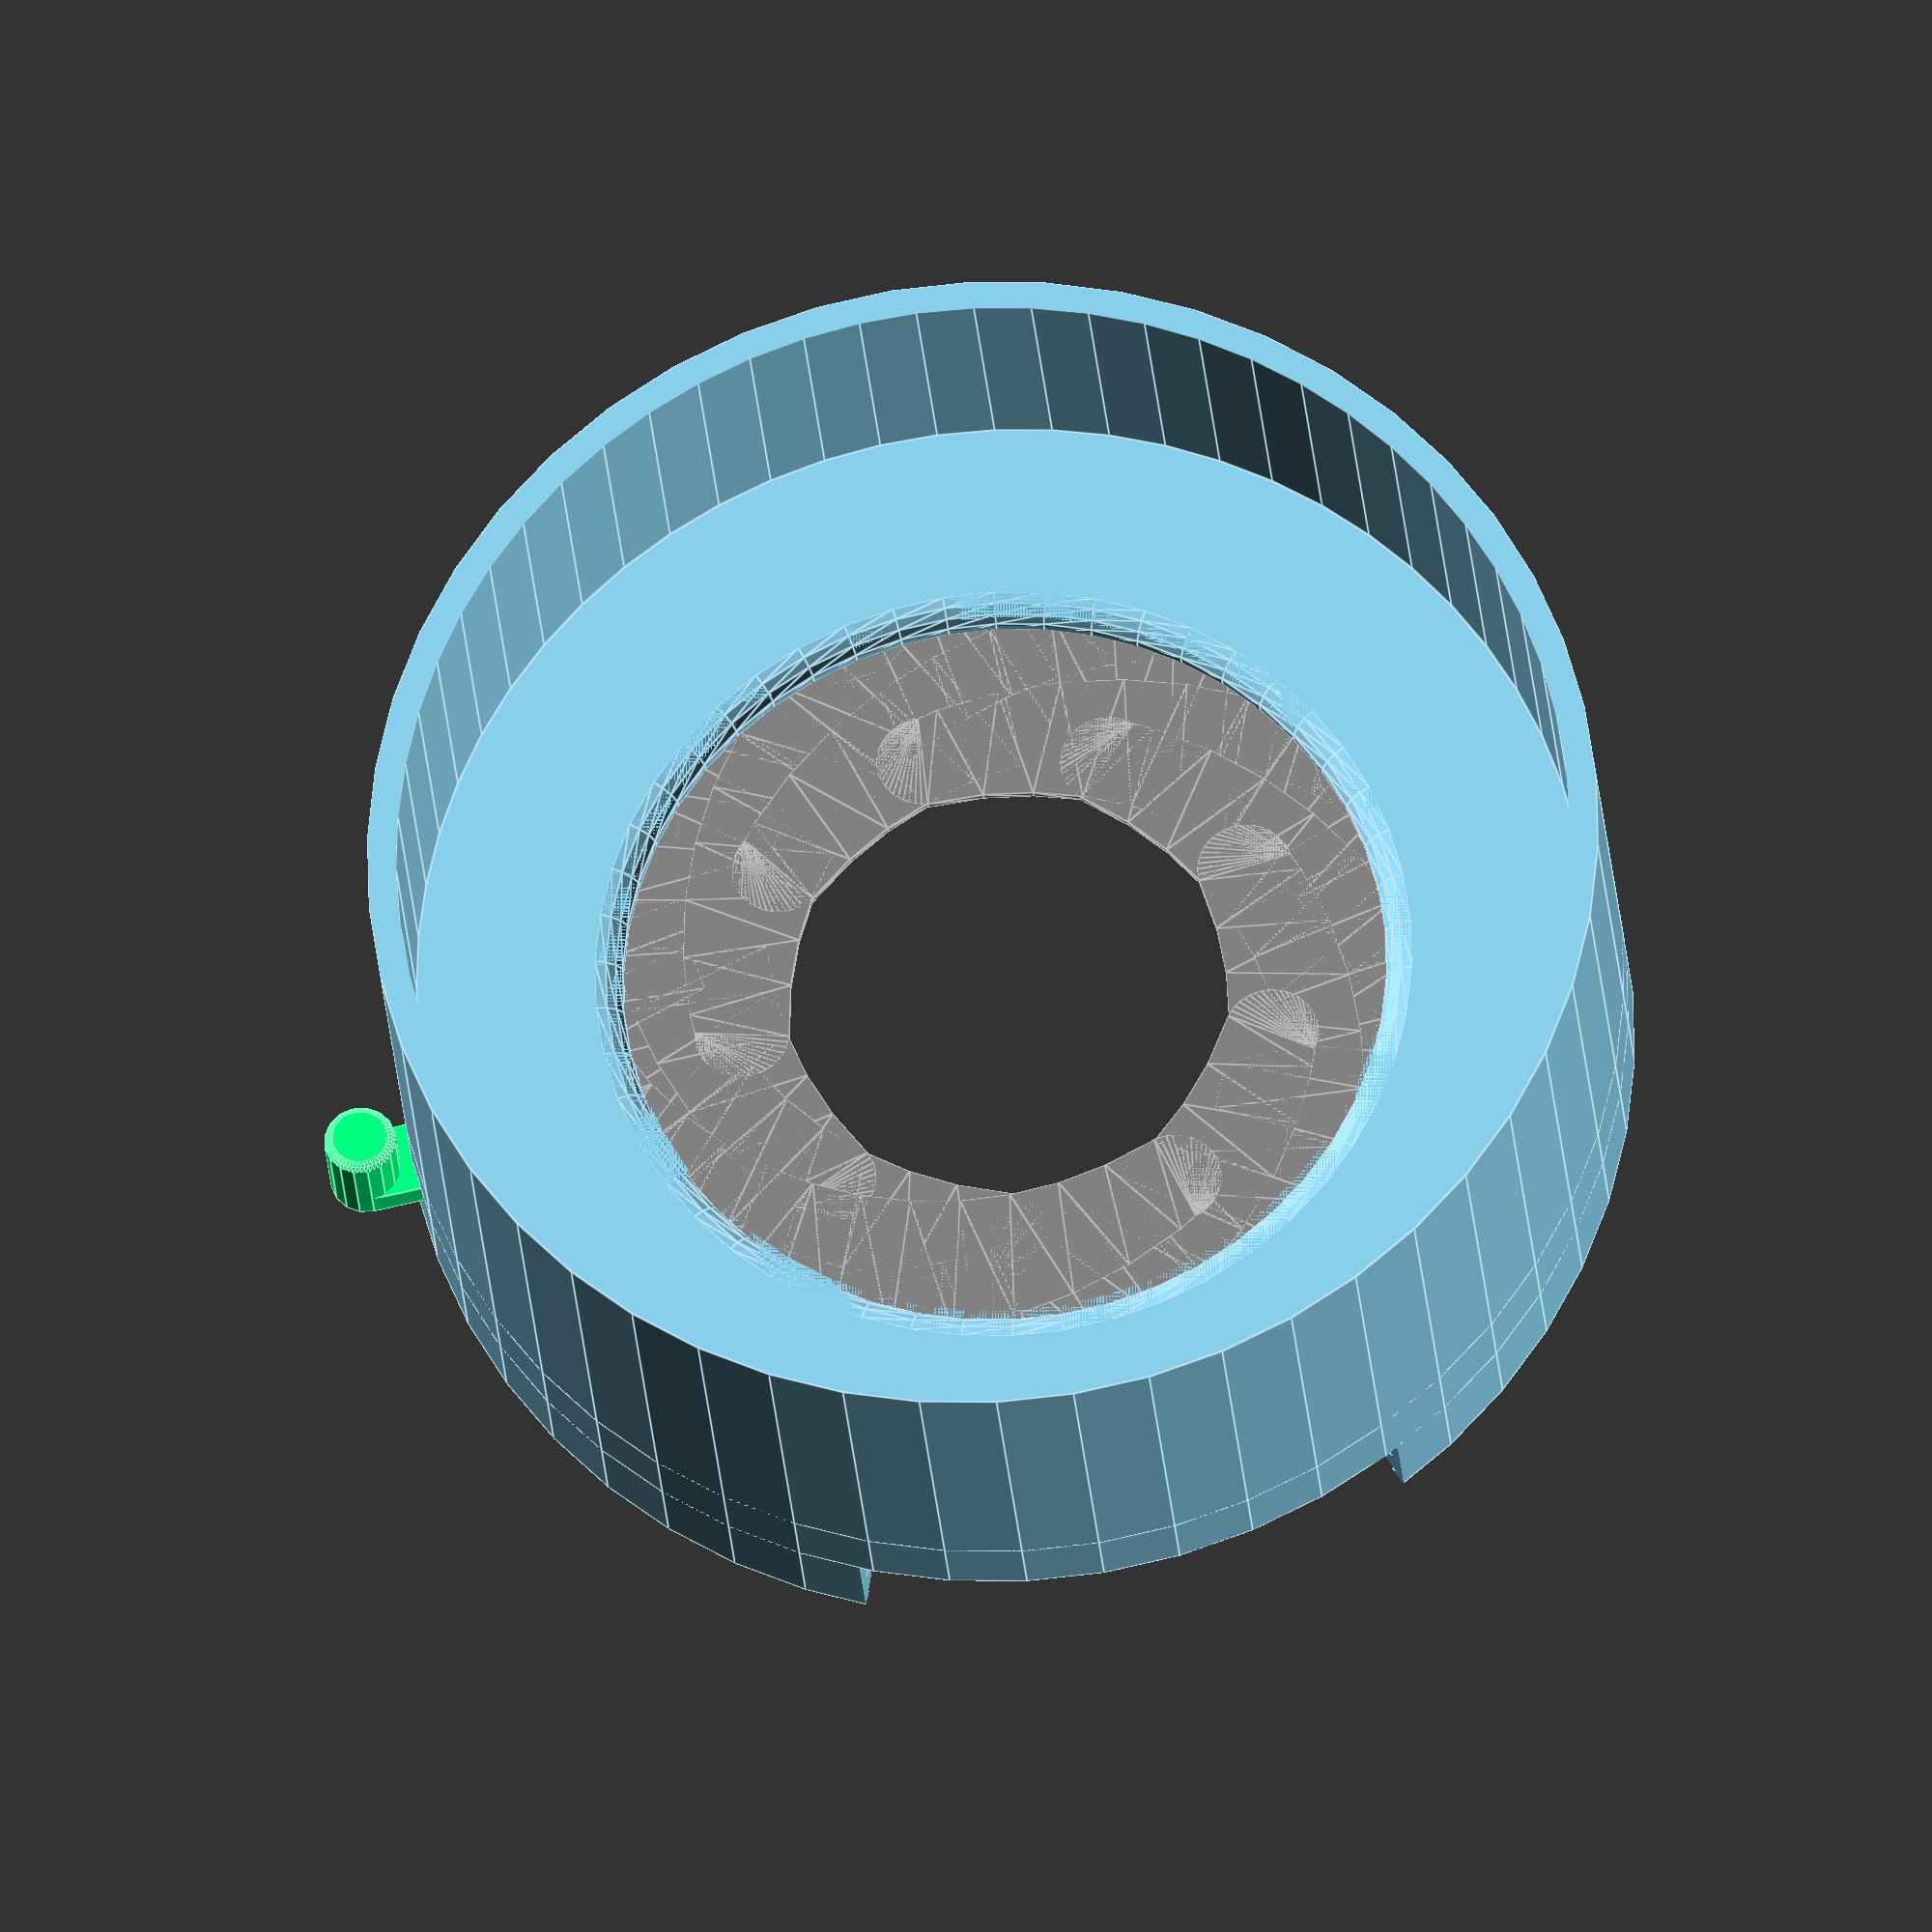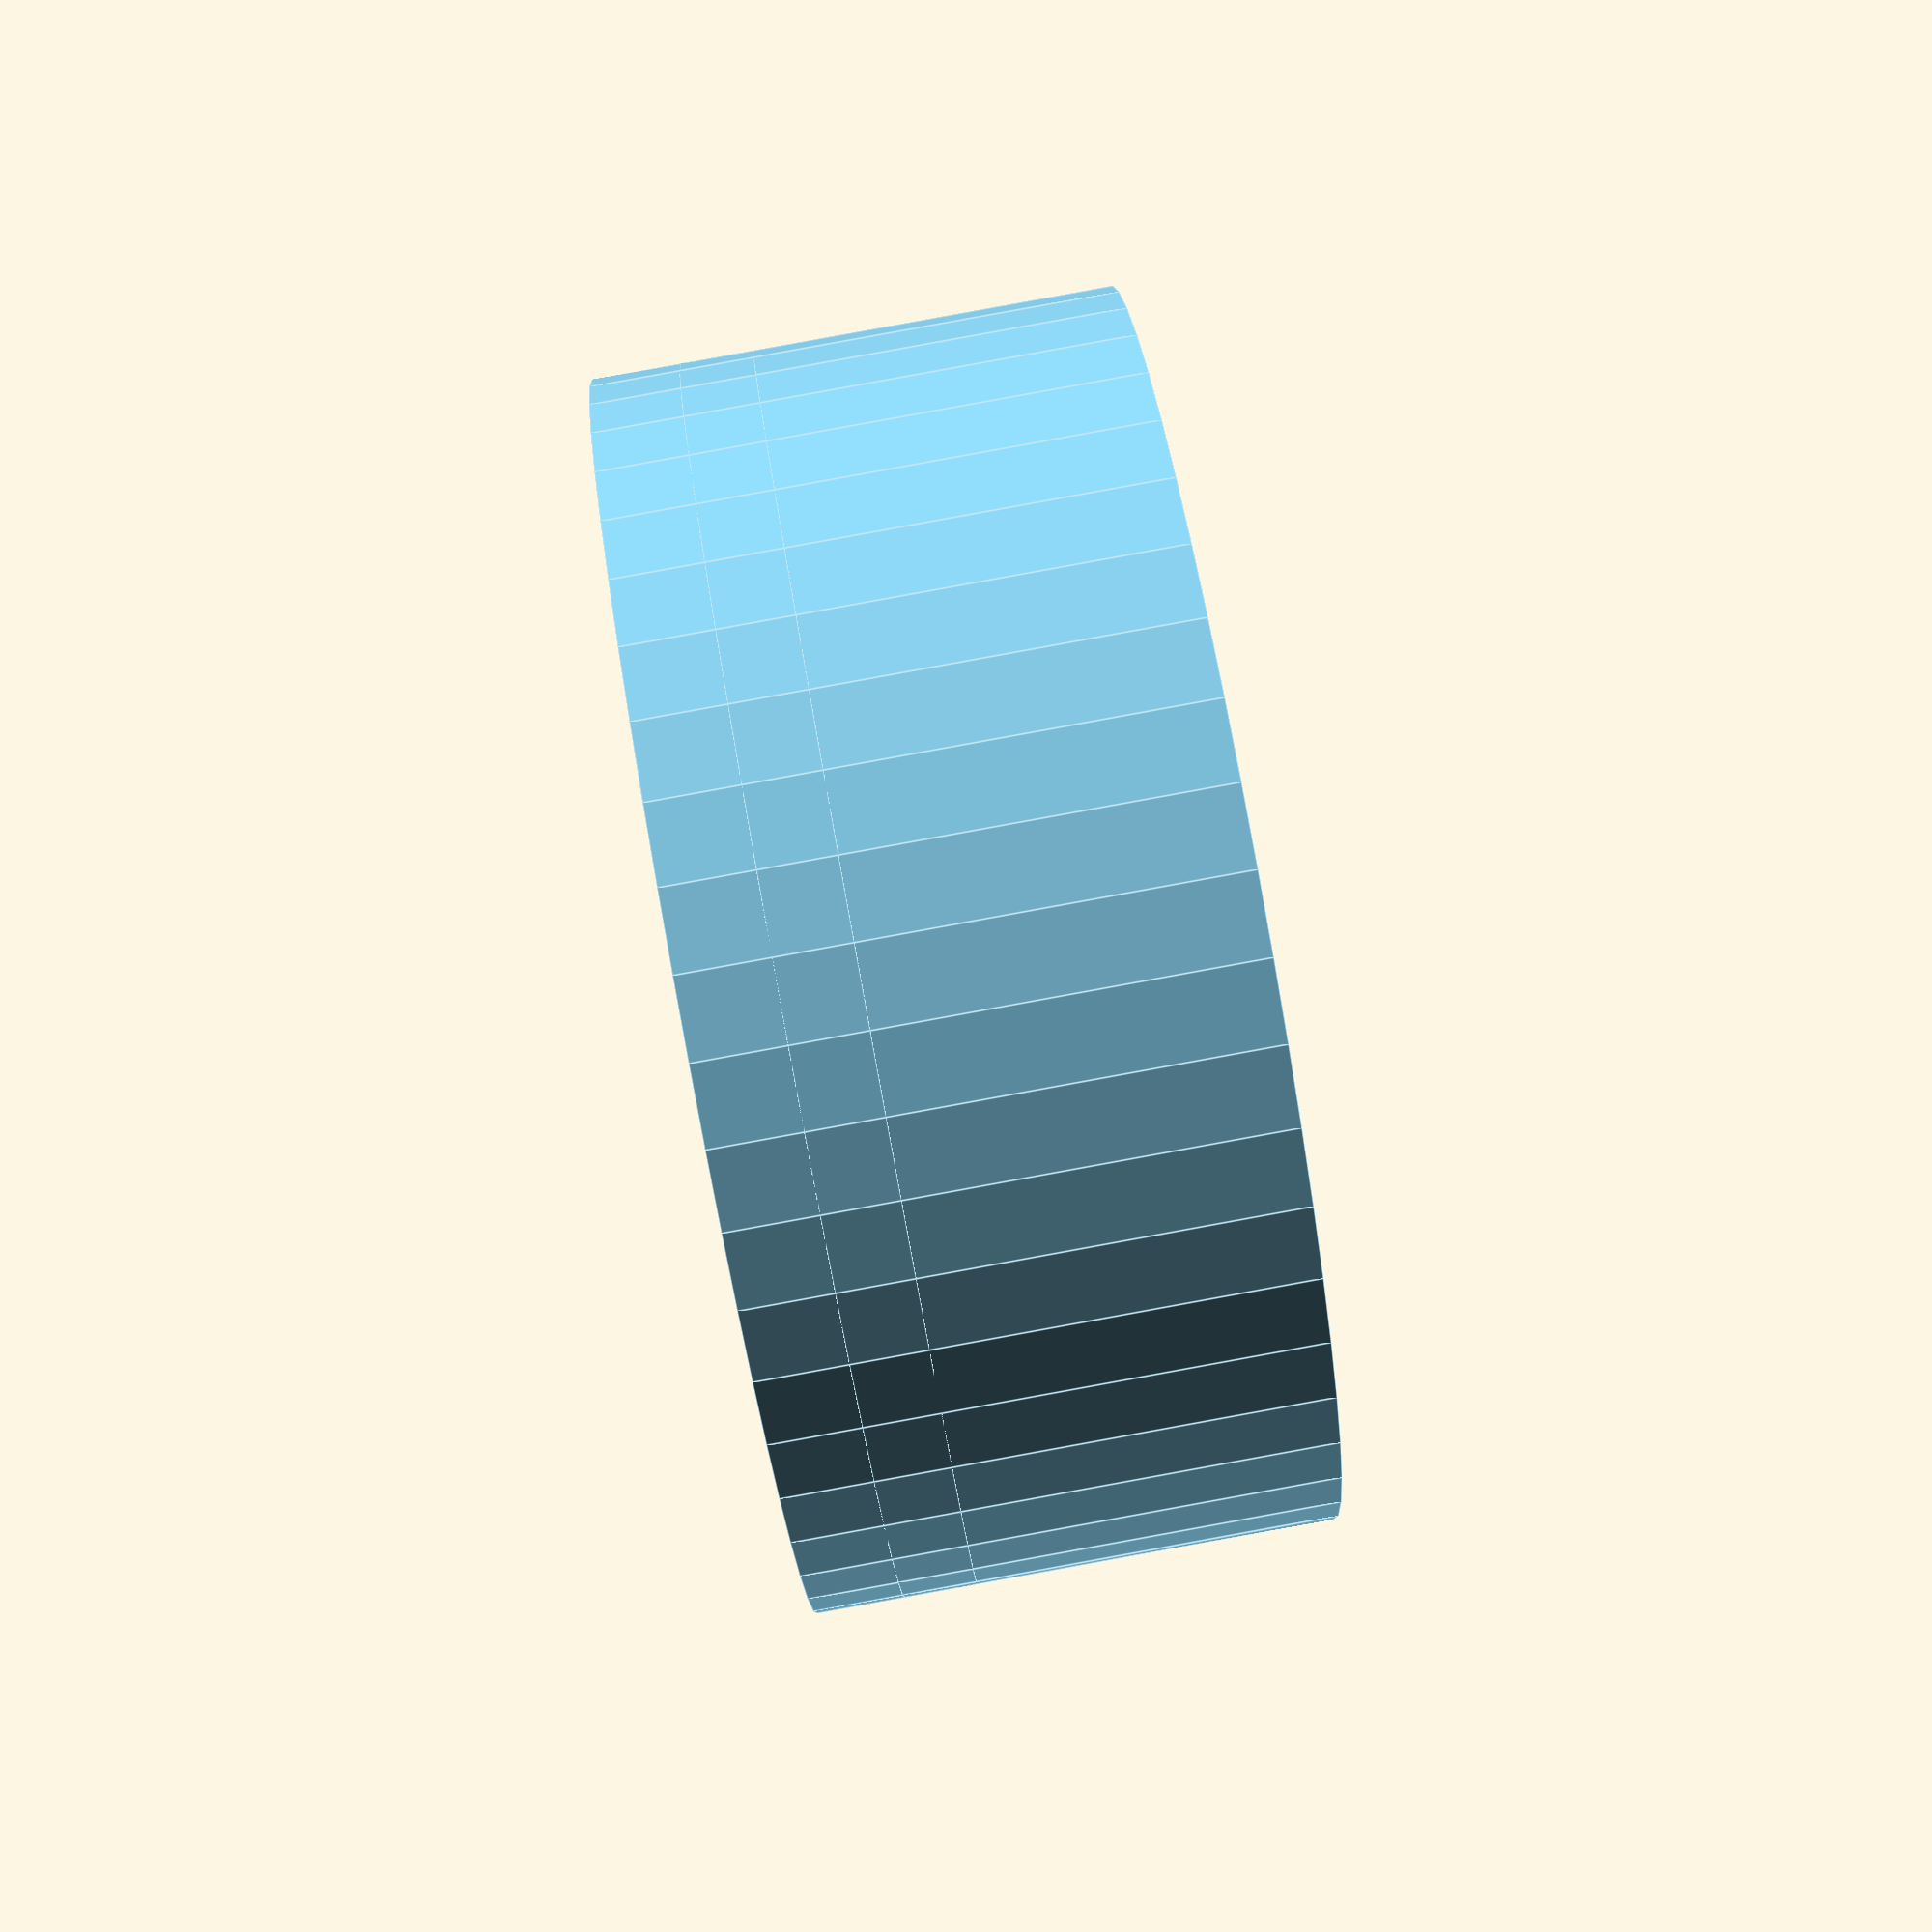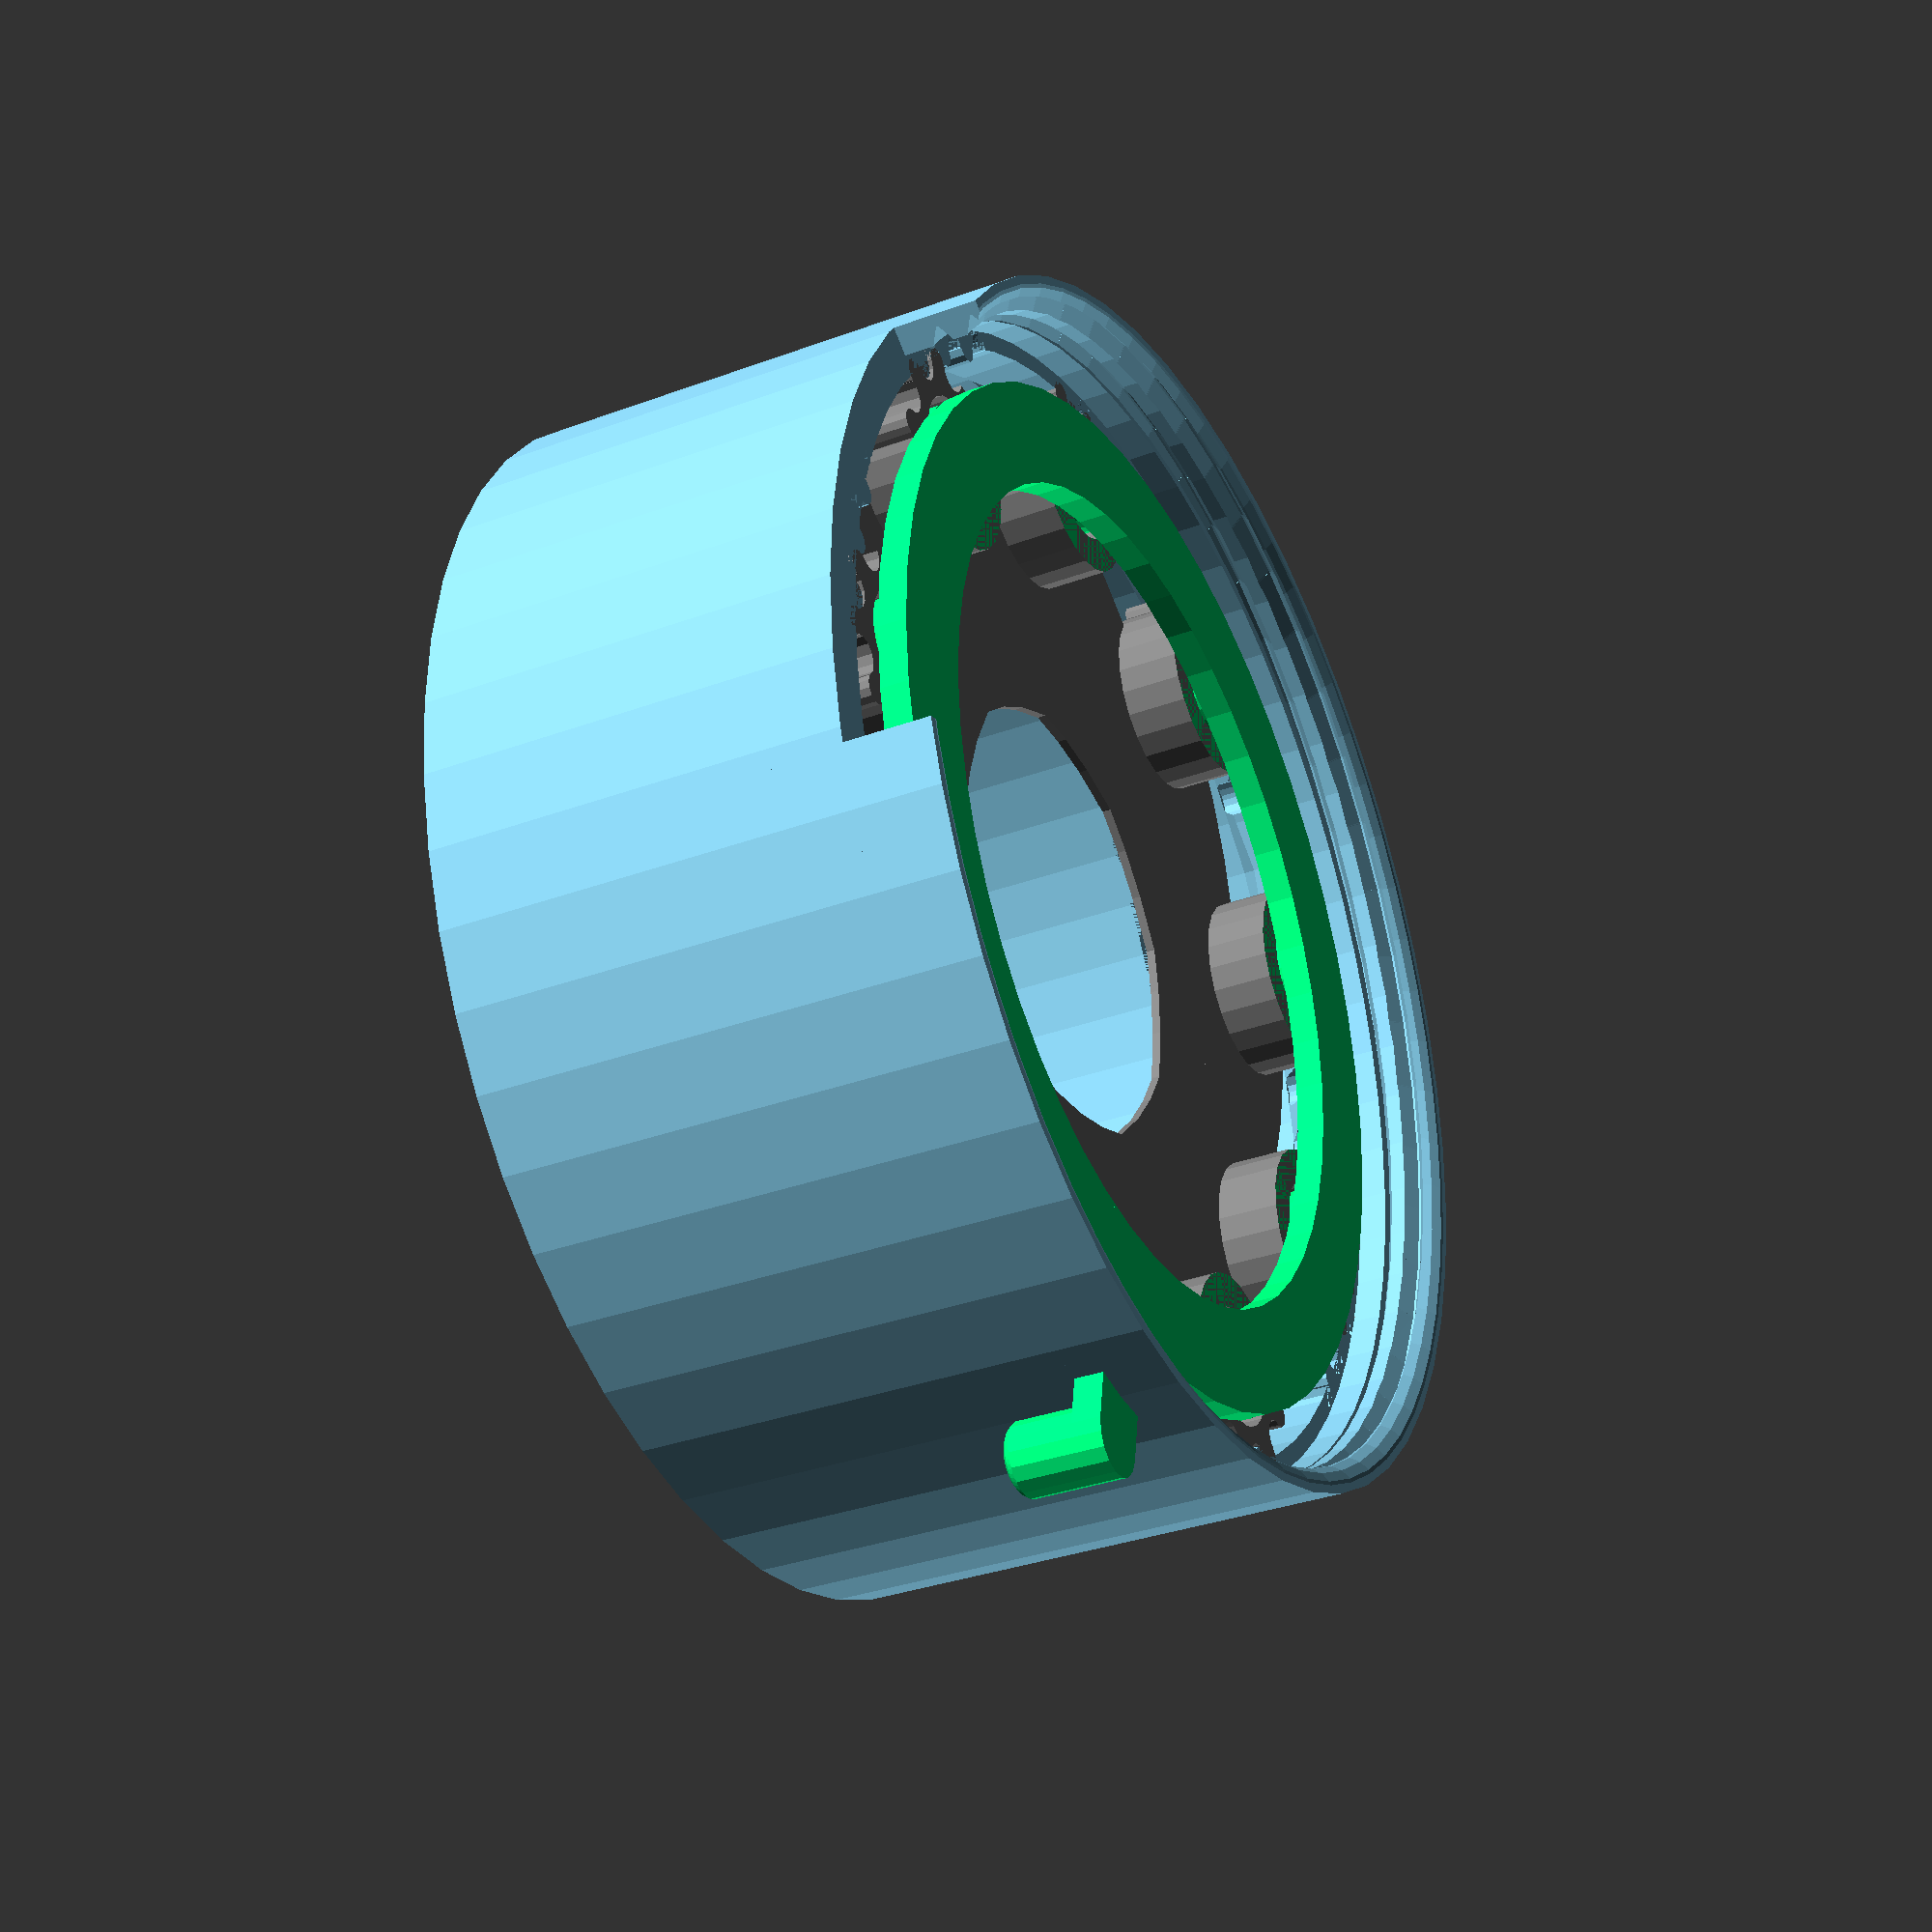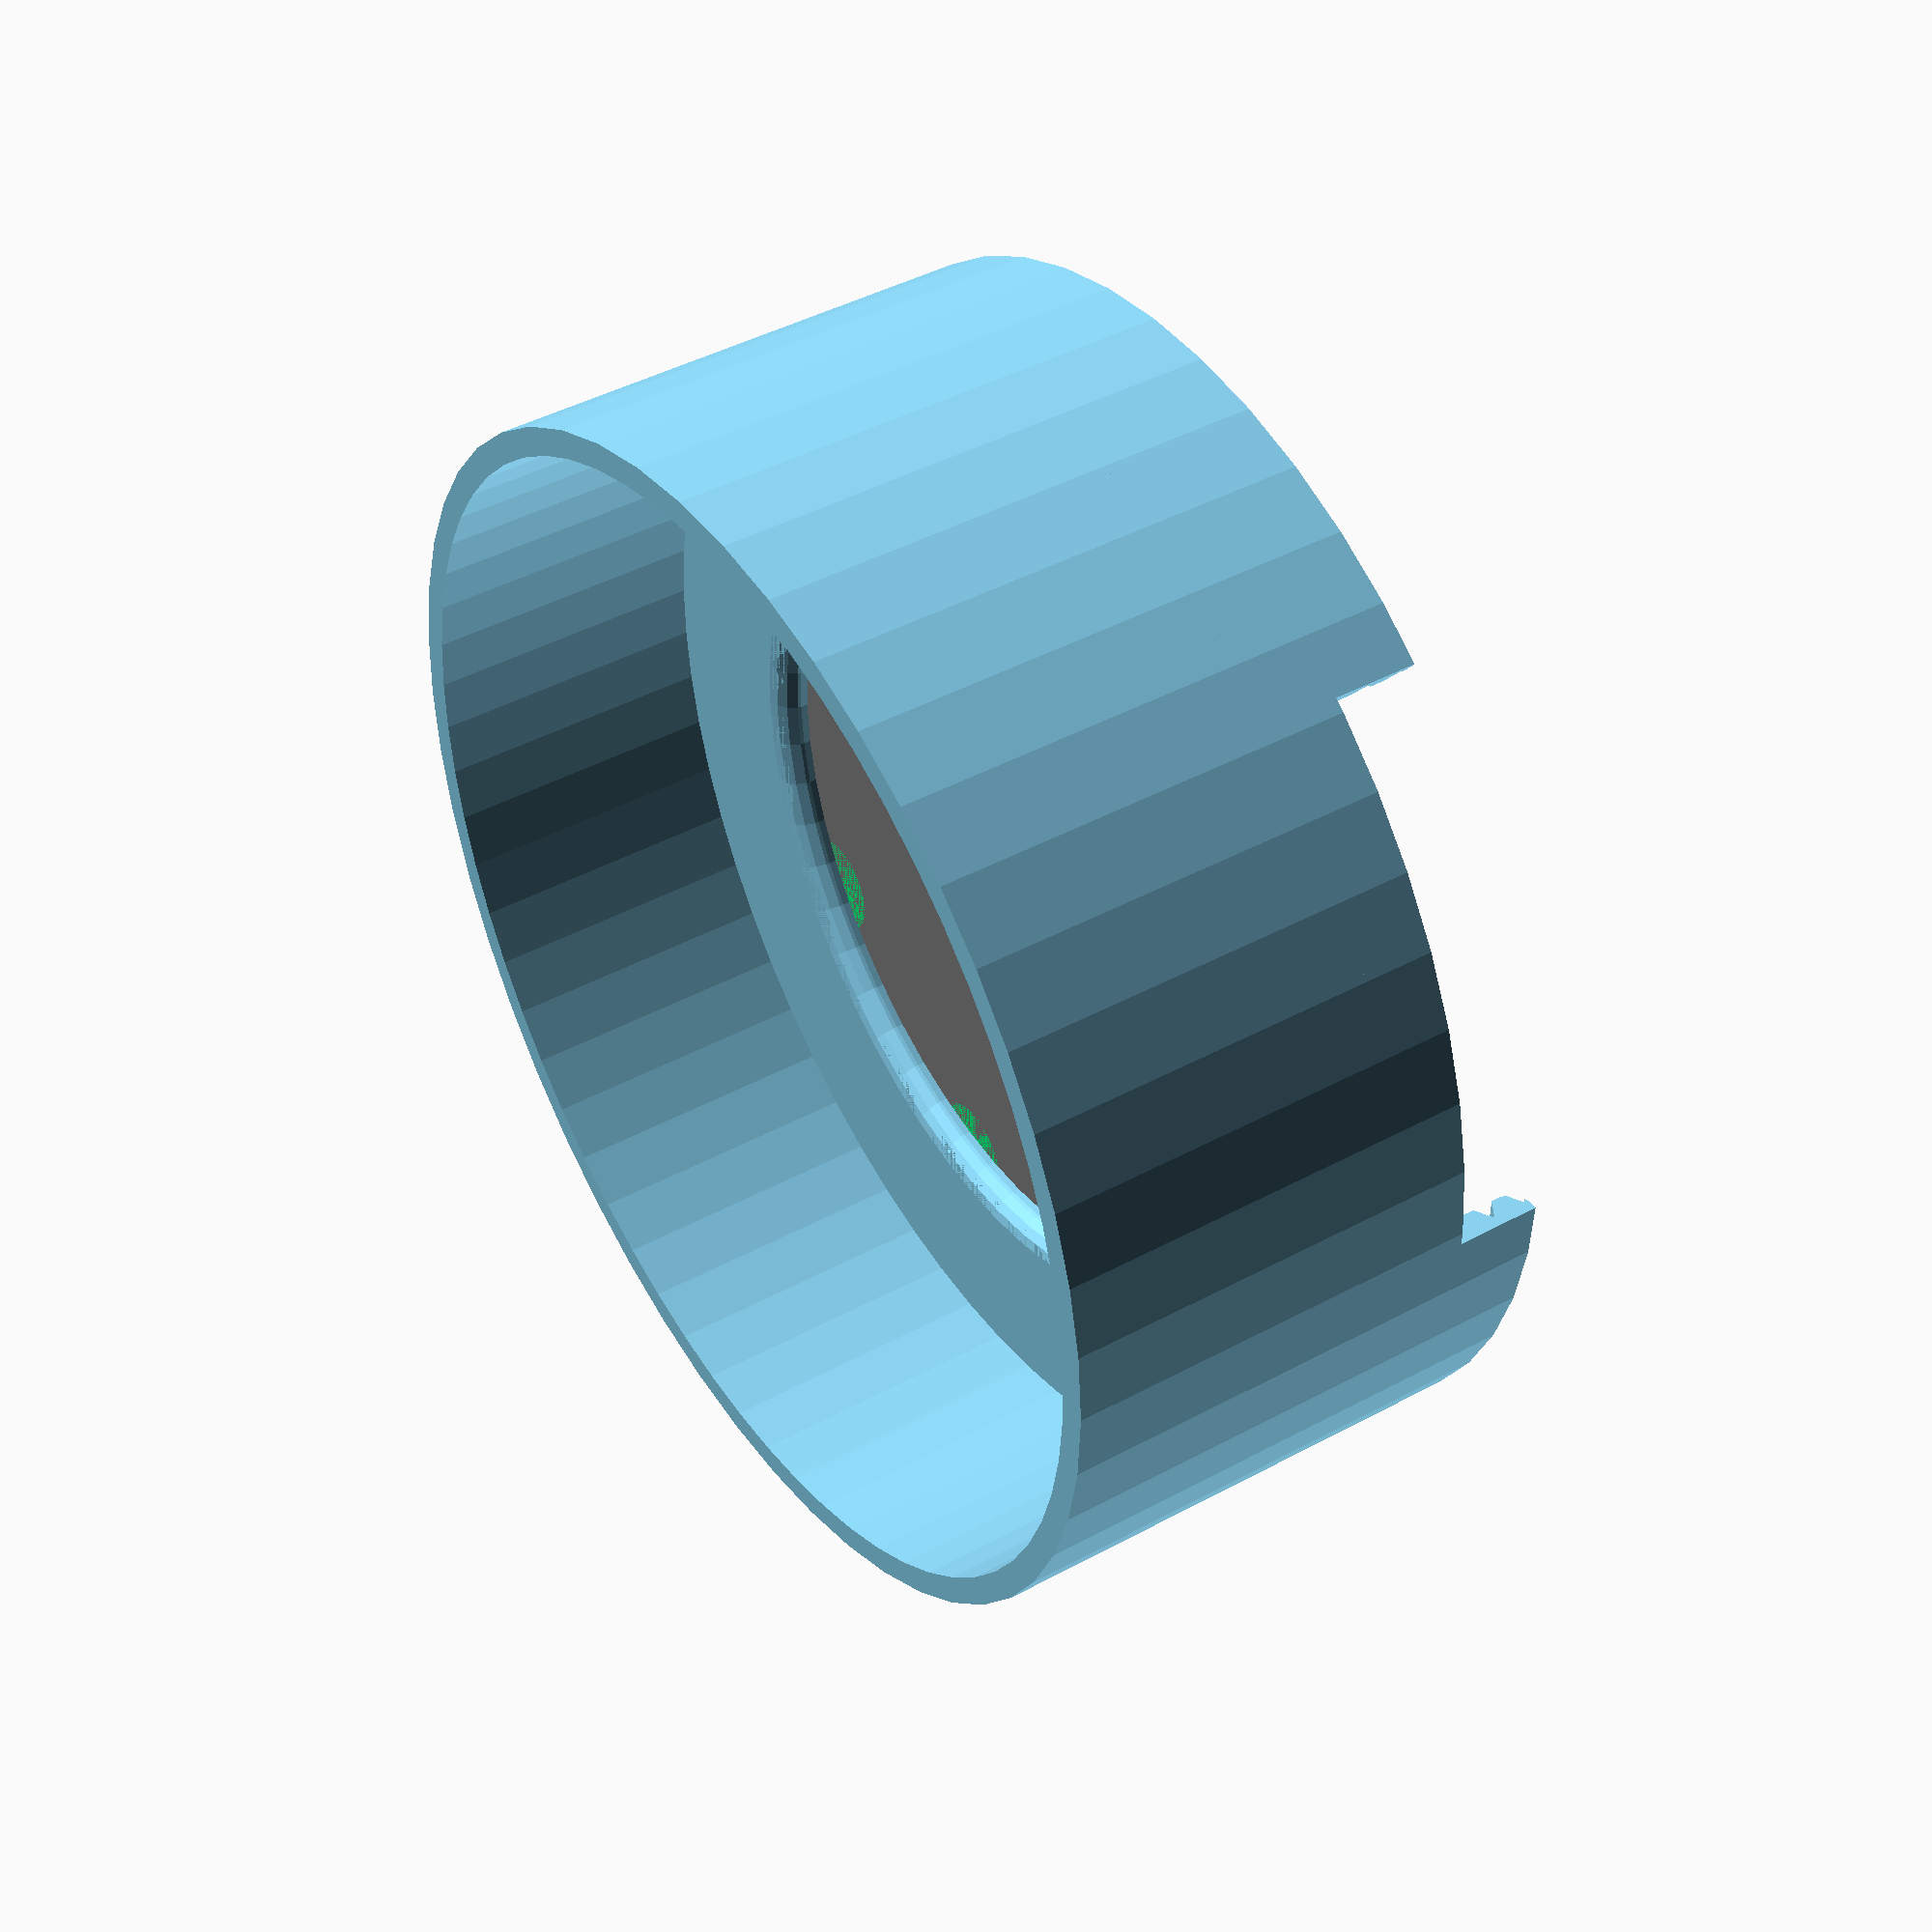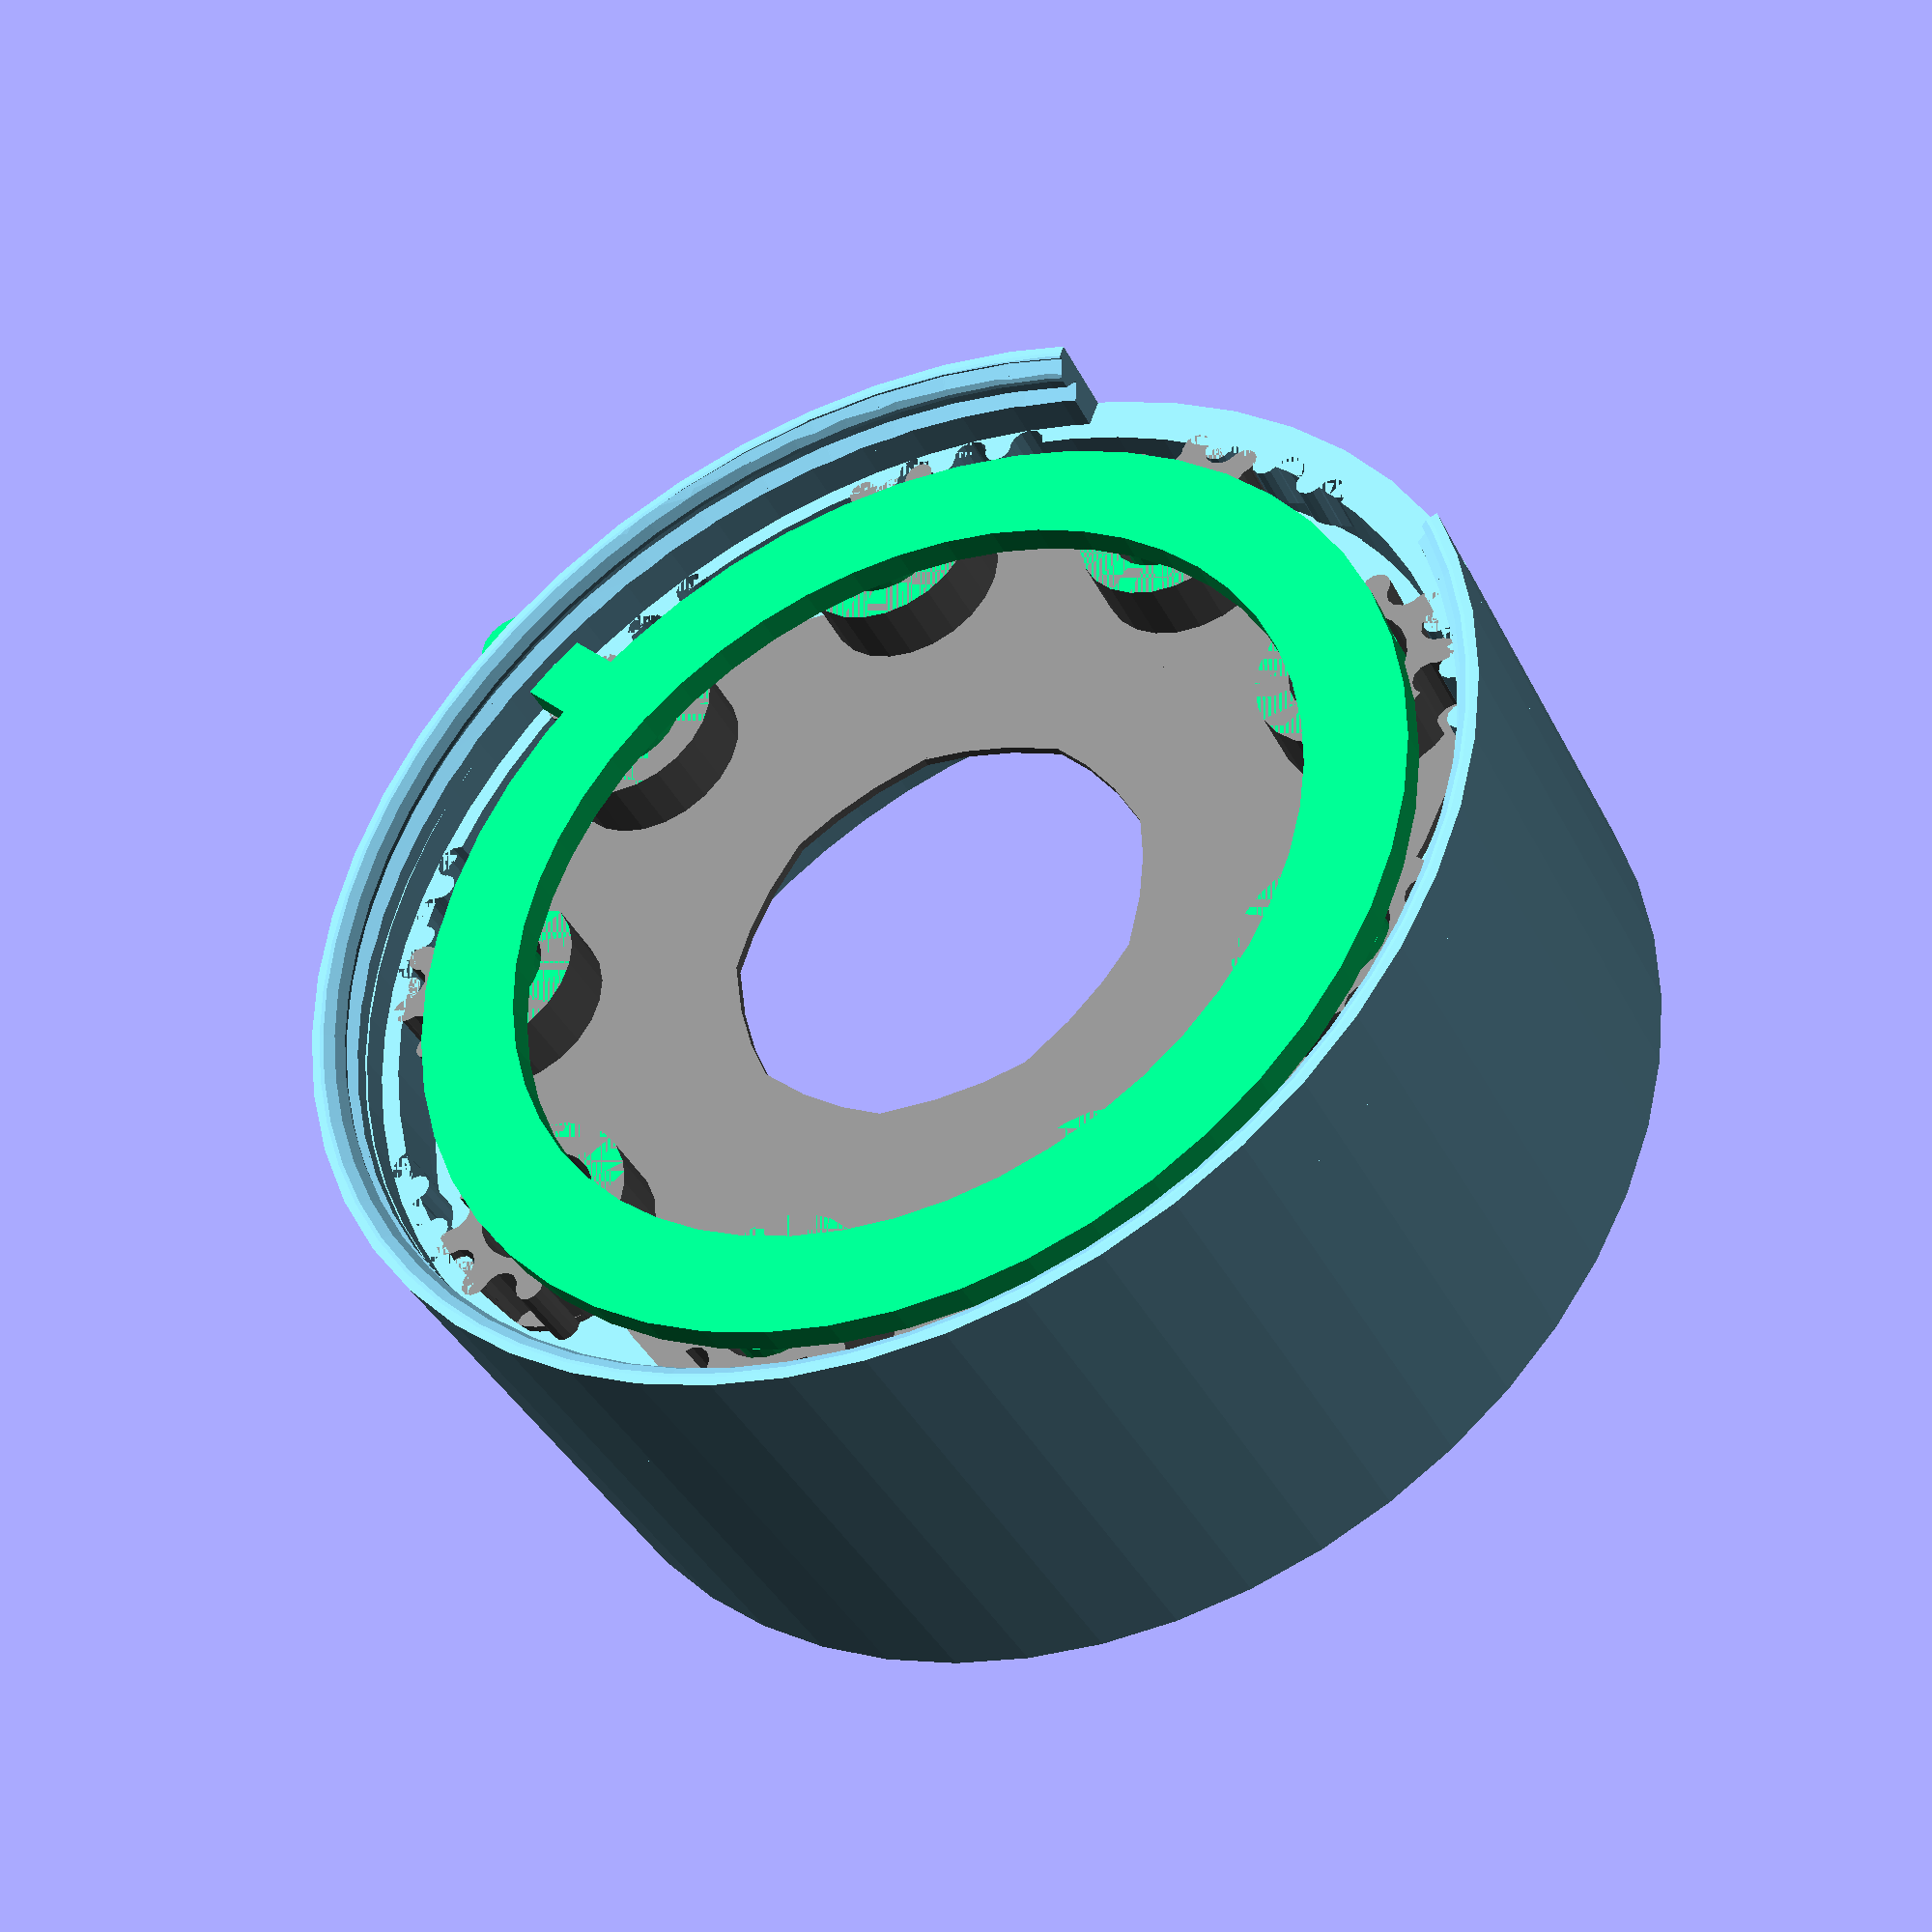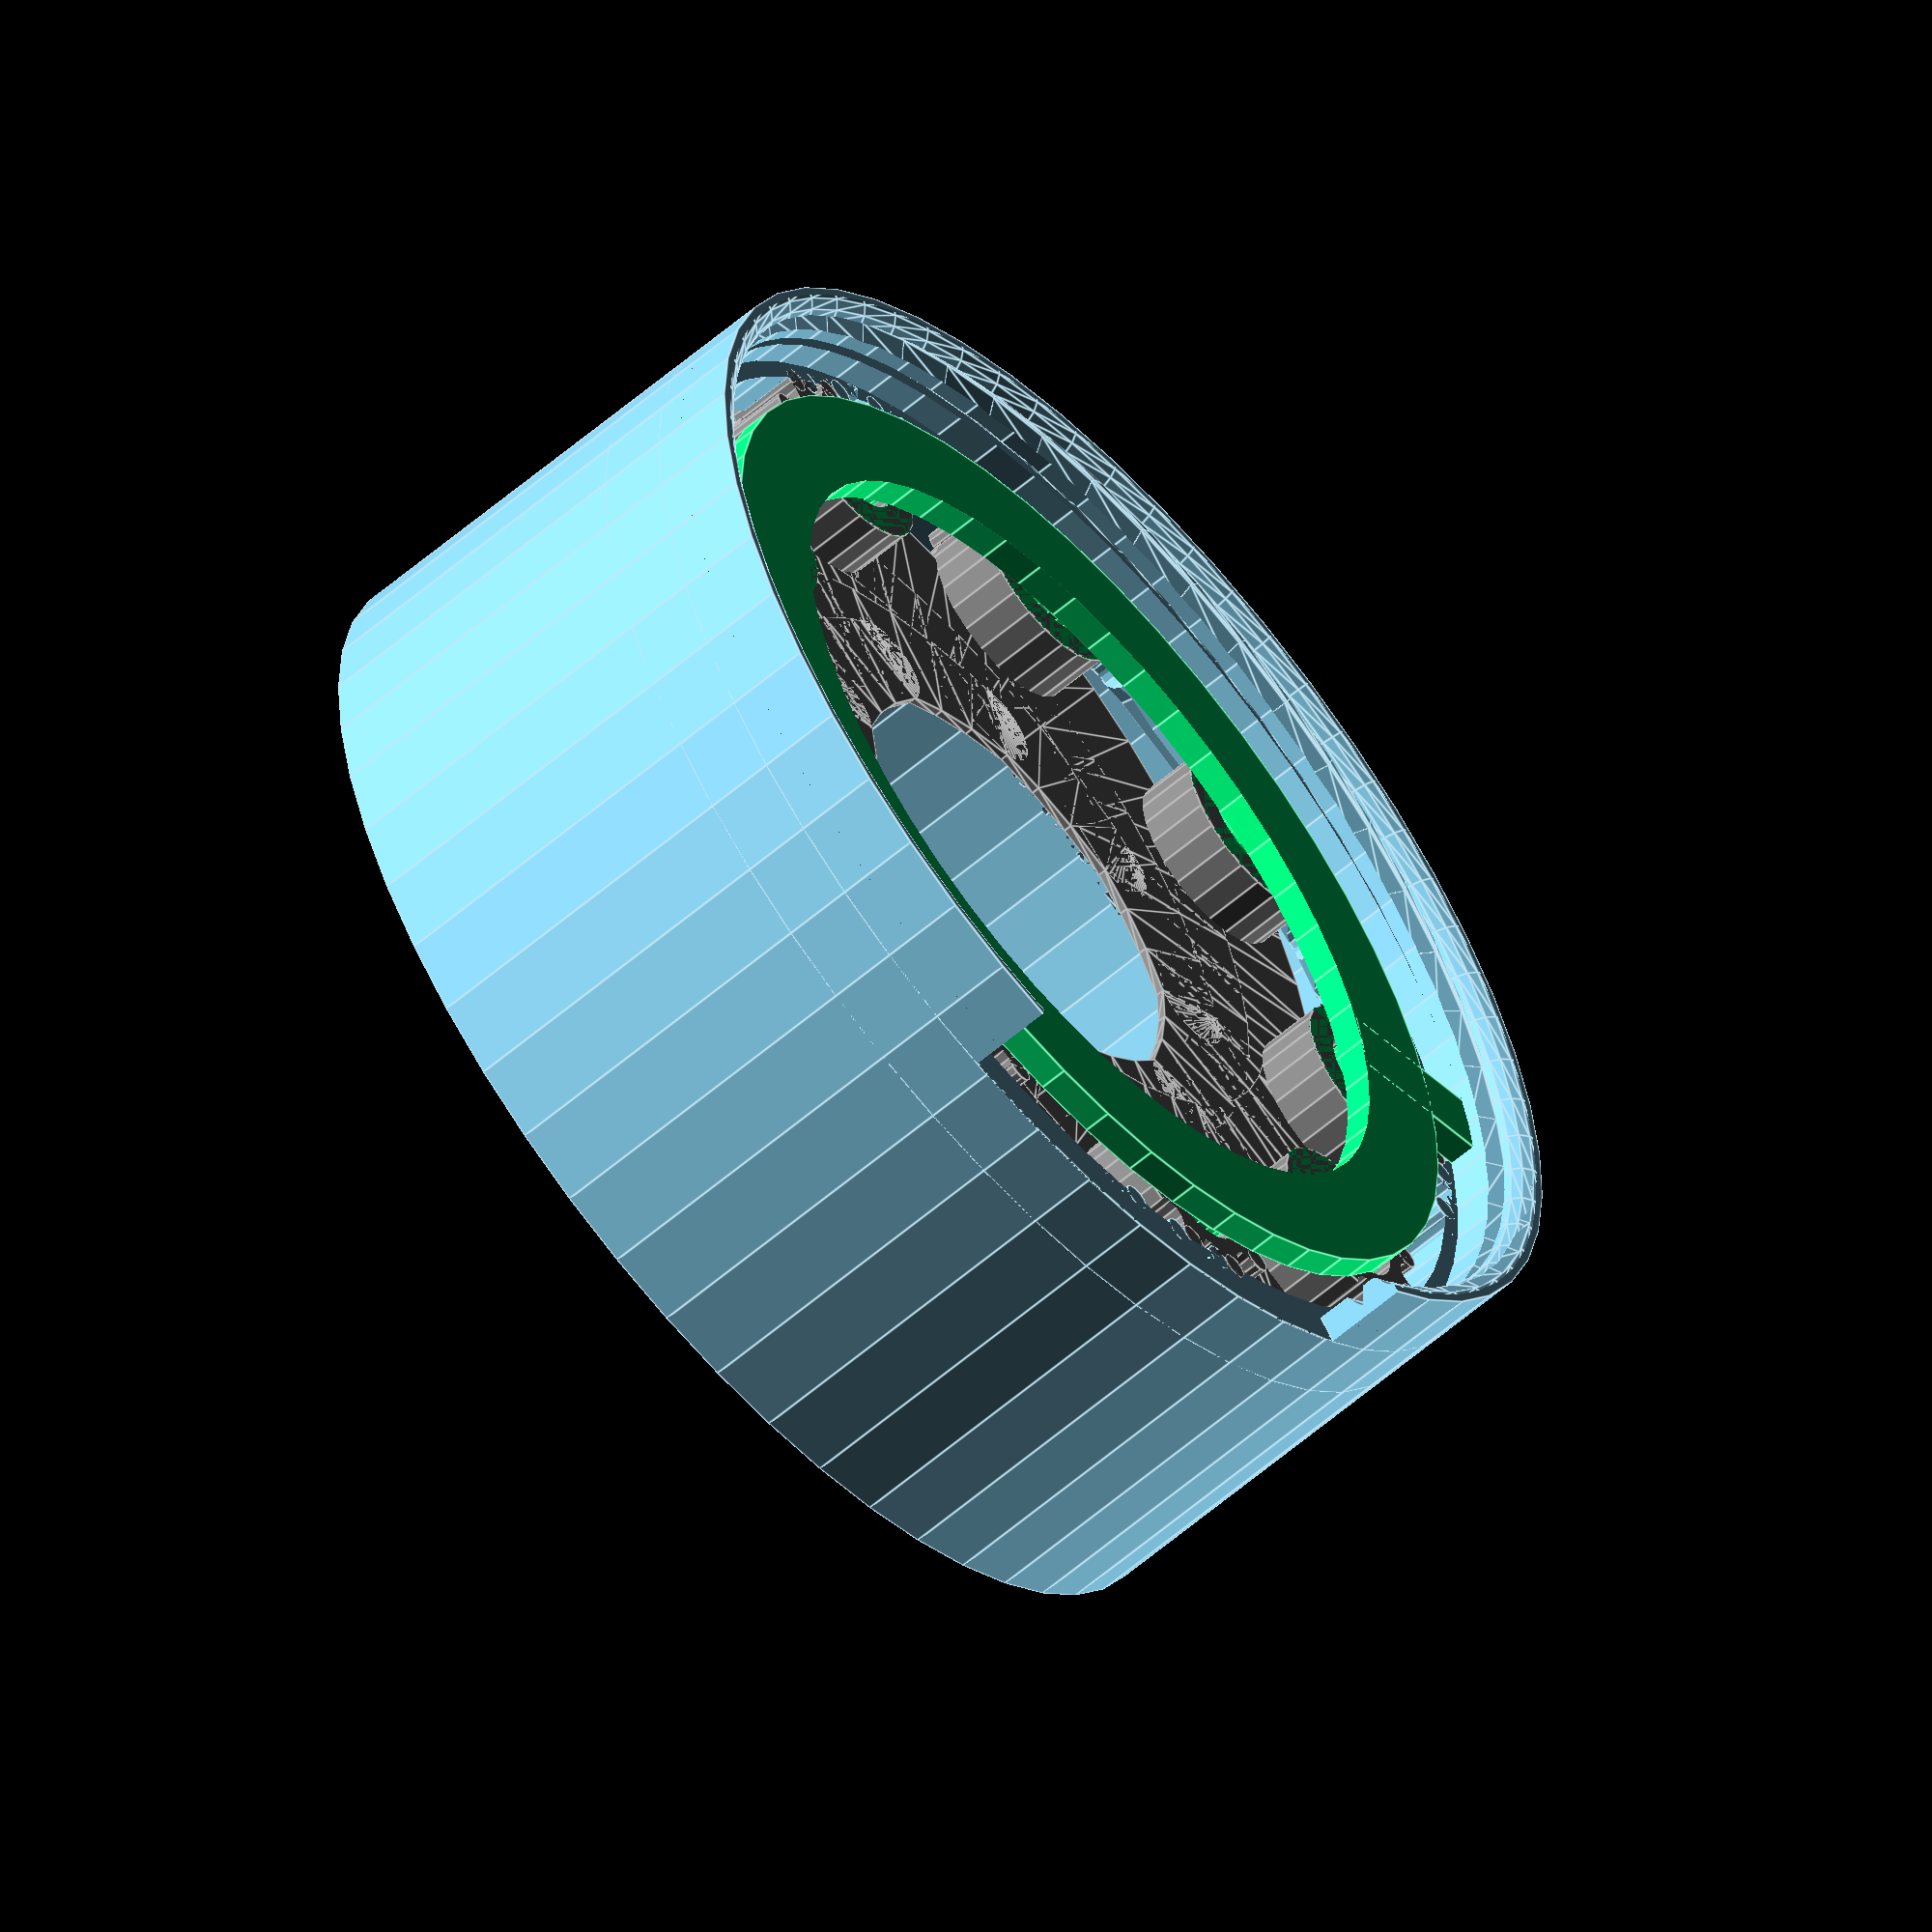
<openscad>


/*
Code by Patrick Gaston, 3/2018, who admits he is utter crap at coding. Do not expect elegance, stability, or efficiency in the code that follows. But it generally works.
All thread modules are excerpted from "threads.scad" by Dan Kirshner, used by permission under GNU General Public License. The original file is available at http://dkprojects.net/openscad-threads/
This program is free software: you can redistribute it and/or modify it under the terms of the GNU General Public License as published by the Free Software Foundation.
Last updated: 2018.04.08 - Added ability to render a single blade. Fixed rounding error preventing 7-blade models.
*/


/* [Global] */
//Radius of entire mechanism, in mm.
radius_outer_shell = 42.4; //[15:0.5:100]
//Size of aperture relative to shell. Extreme values may result in impossible mechanisms.
ratio_aperture = 0.65; //[0.3:0.05:0.8]
//Keep blades thin to fit together and move easily. Should be even multiple of print layer height.
thickness_blade = 0.6; //[0.1:0.05:0.4]
//Number of iris blades. A good estimate is 10 times the aperture ratio.
count_blades = 9; //[2:1:8]
//Size of edge curves. Set to zero for no curve.
radius_fillet = 2; //[0:0.2:2]
//Select the part to view or generate.
part = "assembled"; // [assembled:Assembled (unprintable, view only), shell:Shell Only,blades:Blades Only,lid:Lid Only,lever:Lever Only, single_blade: Single Blade, all_parts:All Parts]
//Space between shell and lid to allow rotation
slop_shell_to_lid = 0.5;
//Space between shell and planet gears to free movement.
slop_shell_planet = 0.25; 
//Space between planets (blades) and pegs on lever disk to allow rotation.
slop_planet_to_peg = 0.6;

/* [Hidden] */
epsilon = 0.1; //Fudge, to make preview holes work.
resolution_shell_outer = 50;//Smoothness of the outer surface of the shell
resolution_shell_inner = 64; //Smoothness of the inner surface of the shell
resolution_fillet = 16; //Smoothness of edge curves
resolution_gear = 12; //Smoothness of each gear tooth
resolution_planet = 24; //Smoothness of gear wheel outer surface
resolution_blade = 48; //Smoothness of curve of blade
radius_gear = 1.0;
radius_negative_gear = radius_gear + 0.3;
pitch_screw = 2.5;
thread_size_screw = 2;
thickness_shell_side = 2;
radius_inner_shell = radius_outer_shell - thickness_shell_side;
radius_aperture = ratio_aperture * radius_inner_shell;
thickness_shell_bottom = 2;
height_shell_gear_bottom = thickness_shell_bottom + 4*thickness_blade; //Space for blades to overlap
height_shell_gear_top = height_shell_gear_bottom + 5;
height_shell = height_shell_gear_top + 6;
arclength_shell = 2* (radius_gear + radius_negative_gear);
degrees_to_next_gear_shell = 360 * (arclength_shell/(2 * PI * radius_inner_shell));   
degrees_to_negative_gear_shell = 360 * ((radius_gear + radius_negative_gear)/(2 * PI * radius_inner_shell));
angle_blade = 0;
radius_outer_planet = (radius_inner_shell - radius_gear - radius_aperture)/2;
radius_inner_planet = radius_outer_planet - radius_gear - 1.4;
arclength_planet = 2* (radius_gear + radius_negative_gear);
degrees_to_next_gear = 360 * (arclength_planet/(2 * PI * radius_outer_planet));   
degrees_to_negative_gear = 360 * ((radius_gear + radius_negative_gear)/(2 * PI * radius_outer_planet));
count_blades_gear = round(180/(degrees_to_next_gear + degrees_to_negative_gear));  
height_planet = height_shell_gear_top - height_shell_gear_bottom;
angle_isoceles = atan((radius_aperture + radius_outer_planet)/(radius_aperture + 2*radius_outer_planet));
distance_head_to_tail = pow(pow(radius_aperture + 2*radius_outer_planet,2) + pow(radius_aperture + radius_outer_planet,2),0.5);
blade_R2 = (distance_head_to_tail/2)/cos(angle_isoceles);
blade_R3 = radius_aperture + 2*radius_outer_planet - blade_R2;
radius_planet_disk = radius_inner_shell - 1;
thickness_planet_disk = 2;
radius_planet_disk_peg = radius_inner_planet - slop_planet_to_peg;
radius_orbit_planet = radius_inner_shell - slop_shell_planet - radius_outer_planet - radius_gear;
height_lid = height_shell - height_shell_gear_top - thickness_planet_disk + radius_fillet;
width_handle = radius_outer_shell - radius_planet_disk + 2;

//==============================================================================================


module fillet_outer_quarter_circle(radius_circle, radius_extrusion, resolution_circle, resolution_fillet)
    {
     rotate([0,180,0])   
     rotate_extrude($fn = resolution_fillet, convexity = 10)
     translate([radius_extrusion - radius_circle,-radius_circle,0])   
     difference()  
        {
         square(radius_circle); 
         circle($fn = resolution_circle, r = radius_circle);
        }
    }

module fillet_inner_quarter_circle(radius_circle, radius_extrusion, resolution_circle, resolution_fillet)
    {
     translate([0,0,radius_circle])
     rotate_extrude($fn = resolution_fillet, convexity = 10)
     translate([radius_extrusion,-radius_circle,0])   
     difference()  
        {
         square(radius_circle); 
         translate([radius_circle,radius_circle,0]) circle($fn = resolution_circle, r = radius_circle);
        }
    }

module main_shell ()
    {
     color("SkyBlue")
     union()
        {
         difference()
            {
             //Main shell outer
             translate([0,0,-20]) cylinder($fn = resolution_shell_outer, h = height_shell+20, r = radius_inner_shell + thickness_shell_side); 
             //Main shell inner   
             translate([0,0,thickness_shell_bottom]) cylinder($fn = resolution_shell_inner, h = height_shell, r = radius_inner_shell); 
             //Outer bottom fillet removed for Plasma Gun
//             *fillet_outer_quarter_circle(radius_fillet, radius_inner_shell + thickness_shell_side, resolution_fillet, resolution_shell_outer);   
              translate([0,0,-20])
                translate([0,0,-epsilon]) 
                  cylinder($fn = resolution_shell_inner, r=radius_inner_shell+thickness_shell_side-2,h=20+epsilon);
              
              
             //Inner bottom fillet
             fillet_inner_quarter_circle(radius_fillet, radius_aperture - epsilon, resolution_fillet,resolution_shell_outer);   
             //Aperture opening
             translate([0,0,-epsilon])
             cylinder($fn = resolution_shell_outer, h = thickness_shell_bottom + 2*epsilon, r = radius_aperture);
             //Inner top fillet
             translate([0,0,height_shell + epsilon]) rotate([180,0,0]) fillet_inner_quarter_circle(thickness_shell_side, radius_inner_shell - epsilon, resolution_fillet, resolution_shell_inner);
             //Handle opening
             scale(v = [1, 2, 1])
             translate([0,0,height_shell_gear_bottom + height_planet])
             rotate([0,0,-135])
             cube(size = [radius_outer_shell,radius_outer_shell,height_shell]);
             //Threads
             translate([0,0,height_shell_gear_top + thickness_planet_disk])
             metric_thread (diameter = 2*(radius_inner_shell) + 2, pitch = pitch_screw, length=height_lid, thread_size = thread_size_screw, internal = true);   
            };
        
        //Gear ring
        difference()
            {
             union()
                {
                 difference()
                    {
                     //Gear ring outer
                     translate([0,0,height_shell_gear_bottom])
                     cylinder($fn = resolution_shell_outer, h = height_shell_gear_top - height_shell_gear_bottom, r = radius_inner_shell + thickness_shell_side);
                        
                     //Gear ring inner
                     translate([0,0,height_shell_gear_bottom - epsilon])
                     cylinder($fn = resolution_shell_inner, h = height_shell_gear_top - height_shell_gear_bottom + 2*epsilon, r = radius_inner_shell - radius_negative_gear); 
                        
                     //Shell negative gears
                    for(k = [1 : 1 : count_blades])
                        {
                         rotate([0,0,(-count_blades_gear * degrees_to_next_gear_shell/2) + (k-1) * 360/count_blades])
                         for(i = [1 : 1 : count_blades_gear])
                            {
                             rotate([0,0,i*degrees_to_next_gear_shell -90 -degrees_to_negative_gear_shell]) 
                             translate([radius_inner_shell - radius_negative_gear,0,height_shell_gear_bottom]) 
                             cylinder($fn = resolution_gear, h = height_shell_gear_top - height_shell_gear_bottom, r = radius_negative_gear);
                            }
                        }
                    }
                    //Shell positive gears
                    for(k = [1 : 1 : count_blades])
                        {
                         rotate([0,0,(-count_blades_gear * degrees_to_next_gear_shell/2) + (k-1) * 360/count_blades])
                         for(i = [1 : 1 : count_blades_gear])
                            {
                             rotate([0,0,i*degrees_to_next_gear_shell -90]) 
                             translate([radius_inner_shell - radius_negative_gear,0,height_shell_gear_bottom]) 
                             cylinder($fn = resolution_gear, h = height_shell_gear_top - height_shell_gear_bottom, r = radius_gear);    
                            }
                        }
                   };
                   
               //Cone, to taper off bottom of shell gears    
                translate([0,0,height_shell_gear_bottom - epsilon])
                cylinder($fn = resolution_planet, h = radius_inner_shell, r1 = radius_inner_shell, r2 = 0);     
               }
          }
    }  

module make_planet()
    {
     color("Gray") 
      difference()
        {
         union(){   
          difference(){
            union(){
             make_blade();
             cylinder($fn = resolution_planet, h = height_planet, r = radius_outer_planet);
            };
            translate([0,0,thickness_blade])
              cylinder($fn = resolution_planet, 
                         h = height_planet + epsilon, 
                         r = radius_inner_planet);   
            }//diff
            
             for(i = [1 : 1 : count_blades_gear])
                {
                 rotate([0,0,i*degrees_to_next_gear-45]) 
                    translate([radius_outer_planet,0,0]) 
                      cylinder($fn = resolution_gear, h = height_planet, r = radius_gear);
                };
            };
            {    
            //cut gear
            for(i = [1 : 1 : count_blades_gear]){
              rotate([0,0,i*degrees_to_next_gear -45 -degrees_to_negative_gear]) 
                translate([radius_outer_planet,0,thickness_blade]) 
                  cylinder($fn = resolution_gear, 
                             h = height_planet - thickness_blade + epsilon, 
                             r = radius_negative_gear);
                }
            }
        };
    }
module make_blade()
    {
     //blade
     translate([-radius_orbit_planet,0,0]) rotate([0,0,-90])
      linear_extrude(height = thickness_blade, center = false, convexity = 10)
        {
        //Planet, also head of iris blade
        rotate([0,0,90])
        translate([radius_aperture + radius_outer_planet,0,0])
        circle($fn = resolution_blade, r = radius_outer_planet);

        //Tail of iris blade
        translate([radius_aperture + radius_outer_planet/2,0,0])
        circle($fn = resolution_blade, r = radius_outer_planet/2);

        difference()
            {
            //Arc circle
            translate([0,blade_R3,0])
            circle($fn = resolution_blade, r = blade_R2);

            //Aperture
            circle($fn = resolution_blade, r = radius_aperture);

            //Blocks of negative space
            translate([0,-2*blade_R2,0]) square(2*blade_R2);
            translate([-2*blade_R2,-2*blade_R2,0]) square(size = [2*blade_R2,4*blade_R2]);
            }
        }
    }

  

module place_planets(angle_blade)
    {
     for (i = [0 : (360/count_blades) : 360])
        {
         rotate([0,0,i]) translate([radius_orbit_planet,0,height_shell_gear_bottom])  
            {
             rotate([0,0,-angle_blade])
                {
                 make_planet();
                }
            }
        }
    }

module make_planet_disk()
    {
     color("SpringGreen")   
     union()
        {
         //Disk
         difference() 
            {
             //disk outer
             translate([0,0,height_shell_gear_bottom + height_planet])   
             cylinder($fn = resolution_shell_outer, h = thickness_planet_disk, r = radius_orbit_planet + radius_planet_disk_peg);
             //disk inner
             translate([0,0,height_shell_gear_bottom + height_planet - epsilon])   
             cylinder($fn = resolution_shell_outer, h = thickness_planet_disk + 2*epsilon, r = radius_orbit_planet - radius_planet_disk_peg);   
            }
         //Planet mounts
         for (i = [0 : floor(360/count_blades) : 360])
            {
             rotate([0,0,i]) 
             translate([radius_orbit_planet,0,height_shell_gear_bottom])
             difference()
                {
                 cylinder($fn = resolution_planet, h = height_planet, r = radius_planet_disk_peg);
                 translate([0,0,-epsilon]) 
                 fillet_outer_quarter_circle(height_planet/2, radius_planet_disk_peg + epsilon, resolution_fillet, resolution_shell_outer);
                }
            }
         //Handle
            {
             translate([radius_orbit_planet - radius_planet_disk_peg,-width_handle/2,height_shell_gear_bottom + height_planet])
             cube(size = [radius_planet_disk - radius_orbit_planet + radius_planet_disk_peg + 1.25*width_handle,width_handle,thickness_planet_disk], center = false);
             difference()
                {
                 //Handle peg
                 translate([radius_planet_disk + 1.25*width_handle,0,height_shell_gear_bottom])   
                 cylinder($fn = resolution_fillet, h = height_planet + thickness_planet_disk, r = width_handle/2);
                 //Handle peg fillet
                 translate([radius_planet_disk + 1.25*width_handle,0,height_shell_gear_bottom-epsilon])   
                 fillet_outer_quarter_circle(width_handle/2/2, width_handle/2 + epsilon, resolution_fillet, resolution_shell_outer);
                }
            }
        }
    }

module make_lid()
    {
     color("Salmon")
     difference()
        {
         union()
            {
             //main cylinder
             translate([0,0,height_shell_gear_top + thickness_planet_disk])
             cylinder($fn = resolution_shell_outer, h = height_lid, r = radius_inner_shell - slop_shell_to_lid);
             //lid top cylinder
             translate([0,0,height_shell + radius_fillet])
             rotate([180,0,0])
             difference()
                {
                 cylinder($fn = resolution_shell_outer, h = radius_fillet, r = radius_outer_shell);
                 //minus outer fillet
                 fillet_outer_quarter_circle(radius_fillet, radius_outer_shell + epsilon, resolution_fillet, resolution_shell_outer);
                };   
             //plus inner fillet
             translate([0,0,height_shell])
             rotate([180,0,0])   
             fillet_inner_quarter_circle(thickness_shell_side, radius_inner_shell - slop_shell_to_lid, resolution_fillet, resolution_shell_inner);
             //plus threads
             translate([0,0,height_shell_gear_top + thickness_planet_disk])
             metric_thread (diameter = 2*(radius_inner_shell - slop_shell_to_lid) + 2, pitch = pitch_screw, length=height_lid, thread_size = thread_size_screw);   
            };
         //minus aperture
         translate([0,0,height_shell_gear_top + thickness_planet_disk - epsilon])
         cylinder($fn = resolution_shell_outer, h = height_shell - height_shell_gear_top - thickness_planet_disk + radius_fillet + (2*epsilon), r = radius_aperture);   
         //minus aperture fillet
         translate([0,0,height_shell + radius_fillet + epsilon])
         rotate([180,0,0])   
         fillet_inner_quarter_circle(radius_fillet + (2*epsilon), radius_aperture - epsilon, resolution_fillet, resolution_shell_outer);   
        };
    }
    

module metric_thread (diameter=8, pitch=1, length=1, internal=false, n_starts=1,
                      thread_size=-1, groove=false, square=false, rectangle=0,
                      angle=30, taper=0, leadin=0, leadfac=1.0)
{
   // thread_size: size of thread "V" different than travel per turn (pitch).
   // Default: same as pitch.
   local_thread_size = thread_size == -1 ? pitch : thread_size;
   local_rectangle = rectangle ? rectangle : 1;

   n_segments = segments (diameter);
   h = (square || rectangle) ? local_thread_size*local_rectangle/2 : local_thread_size / (2 * tan(angle));

   h_fac1 = (square || rectangle) ? 0.90 : 0.625;

   // External thread includes additional relief.
   h_fac2 = (square || rectangle) ? 0.95 : 5.3/8;

   tapered_diameter = diameter - length*taper;

   difference () {
      union () {
         if (! groove) {
            metric_thread_turns (diameter, pitch, length, internal, n_starts,
                                 local_thread_size, groove, square, rectangle, angle,
                                 taper);
         }

         difference () {

            // Solid center, including Dmin truncation.
            if (groove) {
               cylinder (r1=diameter/2, r2=tapered_diameter/2,
                         h=length, $fn=n_segments);
            } else if (internal) {
               cylinder (r1=diameter/2 - h*h_fac1, r2=tapered_diameter/2 - h*h_fac1,
                         h=length, $fn=n_segments);
            } else {

               // External thread.
               cylinder (r1=diameter/2 - h*h_fac2, r2=tapered_diameter/2 - h*h_fac2,
                         h=length, $fn=n_segments);
            }

            if (groove) {
               metric_thread_turns (diameter, pitch, length, internal, n_starts,
                                    local_thread_size, groove, square, rectangle,
                                    angle, taper);
            }
         }
      }

      // fillet z=0 end if leadin is 2 or 3
      if (leadin == 2 || leadin == 3) {
         difference () {
            cylinder (r=diameter/2 + 1, h=h*h_fac1*leadfac, $fn=n_segments);

            cylinder (r2=diameter/2, r1=diameter/2 - h*h_fac1*leadfac, h=h*h_fac1*leadfac,
                      $fn=n_segments);
         }
      }

      // fillet z-max end if leadin is 1 or 2.
      if (leadin == 1 || leadin == 2) {
         translate ([0, 0, length + 0.05 - h*h_fac1*leadfac]) {
            difference () {
               cylinder (r=diameter/2 + 1, h=h*h_fac1*leadfac, $fn=n_segments);
               cylinder (r1=tapered_diameter/2, r2=tapered_diameter/2 - h*h_fac1*leadfac, h=h*h_fac1*leadfac,
                         $fn=n_segments);
            }
         }
      }
   }
}



module metric_thread_turns (diameter, pitch, length, internal, n_starts,
                            thread_size, groove, square, rectangle, angle,
                            taper)
{
   // Number of turns needed.
   n_turns = floor (length/pitch);

   intersection () {

      // Start one below z = 0.  Gives an extra turn at each end.
      for (i=[-1*n_starts : n_turns+1]) {
         translate ([0, 0, i*pitch]) {
            metric_thread_turn (diameter, pitch, internal, n_starts,
                                thread_size, groove, square, rectangle, angle,
                                taper, i*pitch);
         }
      }

      // Cut to length.
      translate ([0, 0, length/2]) {
         cube ([diameter*3, diameter*3, length], center=true);
      }
   }
}


module metric_thread_turn (diameter, pitch, internal, n_starts, thread_size,
                           groove, square, rectangle, angle, taper, z)
{
   n_segments = segments (diameter);
   fraction_circle = 1.0/n_segments;
   for (i=[0 : n_segments-1]) {
      rotate ([0, 0, i*360*fraction_circle]) {
         translate ([0, 0, i*n_starts*pitch*fraction_circle]) {
            //current_diameter = diameter - taper*(z + i*n_starts*pitch*fraction_circle);
            thread_polyhedron ((diameter - taper*(z + i*n_starts*pitch*fraction_circle))/2,
                               pitch, internal, n_starts, thread_size, groove,
                               square, rectangle, angle);
         }
      }
   }
}


module thread_polyhedron (radius, pitch, internal, n_starts, thread_size,
                          groove, square, rectangle, angle)
{
   n_segments = segments (radius*2);
   fraction_circle = 1.0/n_segments;

   local_rectangle = rectangle ? rectangle : 1;

   h = (square || rectangle) ? thread_size*local_rectangle/2 : thread_size / (2 * tan(angle));
   outer_r = radius + (internal ? h/20 : 0); // Adds internal relief.
   //echo (str ("outer_r: ", outer_r));

   // A little extra on square thread -- make sure overlaps cylinder.
   h_fac1 = (square || rectangle) ? 1.1 : 0.875;
   inner_r = radius - h*h_fac1; // Does NOT do Dmin_truncation - do later with
                                // cylinder.

   translate_y = groove ? outer_r + inner_r : 0;
   reflect_x   = groove ? 1 : 0;

   // Make these just slightly bigger (keep in proportion) so polyhedra will
   // overlap.
   x_incr_outer = (! groove ? outer_r : inner_r) * fraction_circle * 2 * PI * 1.02;
   x_incr_inner = (! groove ? inner_r : outer_r) * fraction_circle * 2 * PI * 1.02;
   z_incr = n_starts * pitch * fraction_circle * 1.005;
   x1_outer = outer_r * fraction_circle * 2 * PI;
   z0_outer = (outer_r - inner_r) * tan(angle);
   z1_outer = z0_outer + z_incr;

   // Give internal square threads some clearance in the z direction, too.
   bottom = internal ? 0.235 : 0.25;
   top    = internal ? 0.765 : 0.75;

   translate ([0, translate_y, 0]) {
      mirror ([reflect_x, 0, 0]) {
         if (square || rectangle) {
            // Rule for face ordering: look at polyhedron from outside: points must
            // be in clockwise order.
            polyhedron (
               points = [
                         [-x_incr_inner/2, -inner_r, bottom*thread_size],         // [0]
                         [x_incr_inner/2, -inner_r, bottom*thread_size + z_incr], // [1]
                         [x_incr_inner/2, -inner_r, top*thread_size + z_incr],    // [2]
                         [-x_incr_inner/2, -inner_r, top*thread_size],            // [3]
                         [-x_incr_outer/2, -outer_r, bottom*thread_size],         // [4]
                         [x_incr_outer/2, -outer_r, bottom*thread_size + z_incr], // [5]
                         [x_incr_outer/2, -outer_r, top*thread_size + z_incr],    // [6]
                         [-x_incr_outer/2, -outer_r, top*thread_size]             // [7]
                        ],

               faces = [
                         [0, 3, 7, 4],  // This-side trapezoid
                         [1, 5, 6, 2],  // Back-side trapezoid
                         [0, 1, 2, 3],  // Inner rectangle
                         [4, 7, 6, 5],  // Outer rectangle
                         // These are not planar, so do with separate triangles.
                         [7, 2, 6],     // Upper rectangle, bottom
                         [7, 3, 2],     // Upper rectangle, top
                         [0, 5, 1],     // Lower rectangle, bottom
                         [0, 4, 5]      // Lower rectangle, top
                        ]
            );
         } else {

            // Rule for face ordering: look at polyhedron from outside: points must
            // be in clockwise order.
            polyhedron (
               points = [
                         [-x_incr_inner/2, -inner_r, 0],                        // [0]
                         [x_incr_inner/2, -inner_r, z_incr],                    // [1]
                         [x_incr_inner/2, -inner_r, thread_size + z_incr],      // [2]
                         [-x_incr_inner/2, -inner_r, thread_size],              // [3]
                         [-x_incr_outer/2, -outer_r, z0_outer],                 // [4]
                         [x_incr_outer/2, -outer_r, z0_outer + z_incr],         // [5]
                         [x_incr_outer/2, -outer_r, thread_size - z0_outer + z_incr], // [6]
                         [-x_incr_outer/2, -outer_r, thread_size - z0_outer]    // [7]
                        ],

               faces = [
                         [0, 3, 7, 4],  // This-side trapezoid
                         [1, 5, 6, 2],  // Back-side trapezoid
                         [0, 1, 2, 3],  // Inner rectangle
                         [4, 7, 6, 5],  // Outer rectangle
                         // These are not planar, so do with separate triangles.
                         [7, 2, 6],     // Upper rectangle, bottom
                         [7, 3, 2],     // Upper rectangle, top
                         [0, 5, 1],     // Lower rectangle, bottom
                         [0, 4, 5]      // Lower rectangle, top
                        ]
            );
         }
      }
   }
}

function segments (diameter) = min (50, ceil (diameter*6));

module print_part() 
    {
	 if (part == "assembled") 
        {
		 show_assembled();
        }
	 if (part == "shell") 
        {
		 show_shell();
        } 
     else if (part == "blades") 
        {
		 show_blades();
        } 
     else if (part == "lid") 
        {
		 show_lid();
        }
     else if (part == "single_blade") 
        {
		 make_planet();
        }
     else if (part == "lever") 
        {
		 show_lever();
        }
     else if (part == "all_parts") 
        {
		 show_all();
        }        
    }

module show_assembled() 
    {
     main_shell();
     place_planets(angle_blade = 20);
     make_planet_disk();
     *make_lid();	 
    }

module show_shell() 
    {
	 main_shell();
    }

module show_blades() 
    {
     translate([0,0,-height_shell_gear_bottom]) 
     place_planets(angle_blade = 310);
    }    

module show_single_blade()
    {
     make_single_planet();
    }

module show_lid() 
    {
     translate([0,0,height_shell_gear_top + thickness_planet_disk + height_lid]) 
     rotate([0,180,0])
     make_lid();
    }    

module show_lever() 
    {
     translate([0,0,height_shell_gear_bottom + height_planet + thickness_planet_disk]) 
     rotate([0,180,0])
     make_planet_disk();	 
    }

module show_all() 
    {
     main_shell();

     translate([radius_outer_shell * 2.75,0,-height_shell_gear_bottom]) 
     place_planets(angle_blade = 310);

     translate([0,radius_outer_shell * 2.25,height_shell_gear_bottom + height_planet + thickness_planet_disk]) 
     rotate([0,180,0])
     make_planet_disk();

     translate([-radius_outer_shell * 2.25,0,height_shell_gear_top + thickness_planet_disk + height_lid]) 
     rotate([0,180,0])
     make_lid();	 
    }

print_part();
  
</openscad>
<views>
elev=204.8 azim=192.1 roll=355.9 proj=o view=edges
elev=93.1 azim=235.1 roll=100.3 proj=p view=edges
elev=33.2 azim=99.1 roll=297.0 proj=p view=wireframe
elev=316.6 azim=116.2 roll=237.3 proj=p view=wireframe
elev=219.7 azim=46.5 roll=155.0 proj=p view=wireframe
elev=239.3 azim=166.2 roll=228.5 proj=o view=edges
</views>
